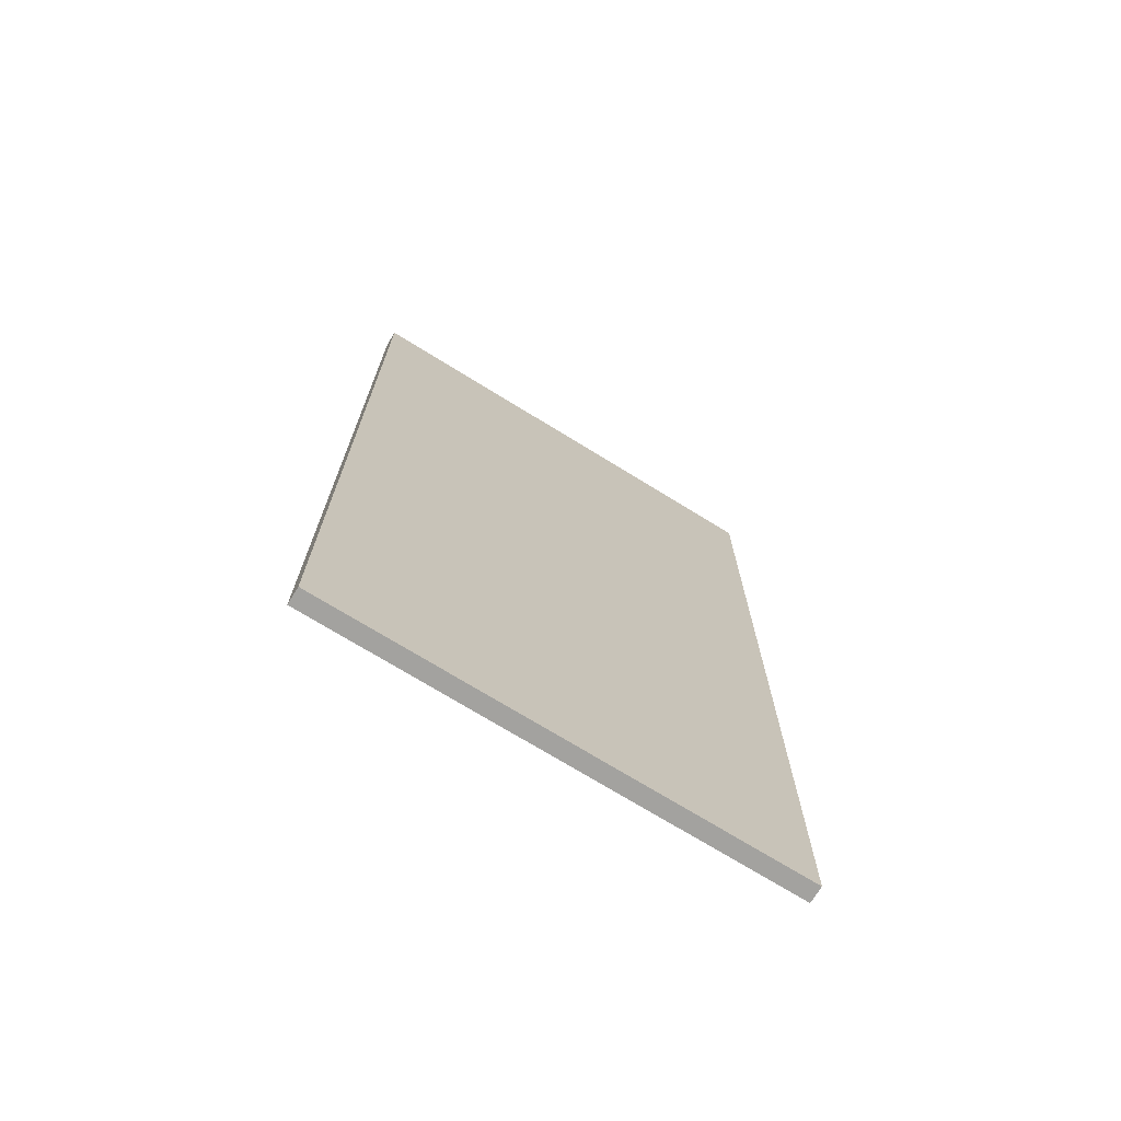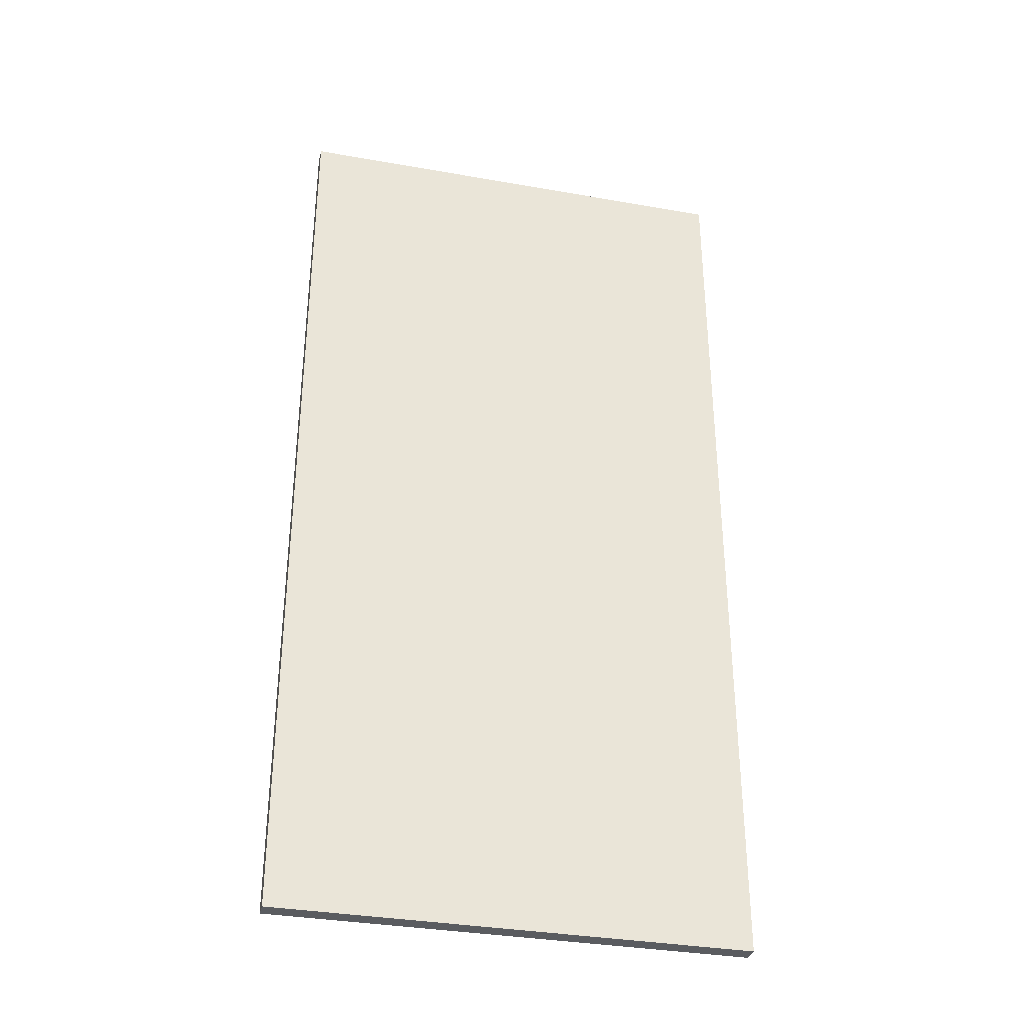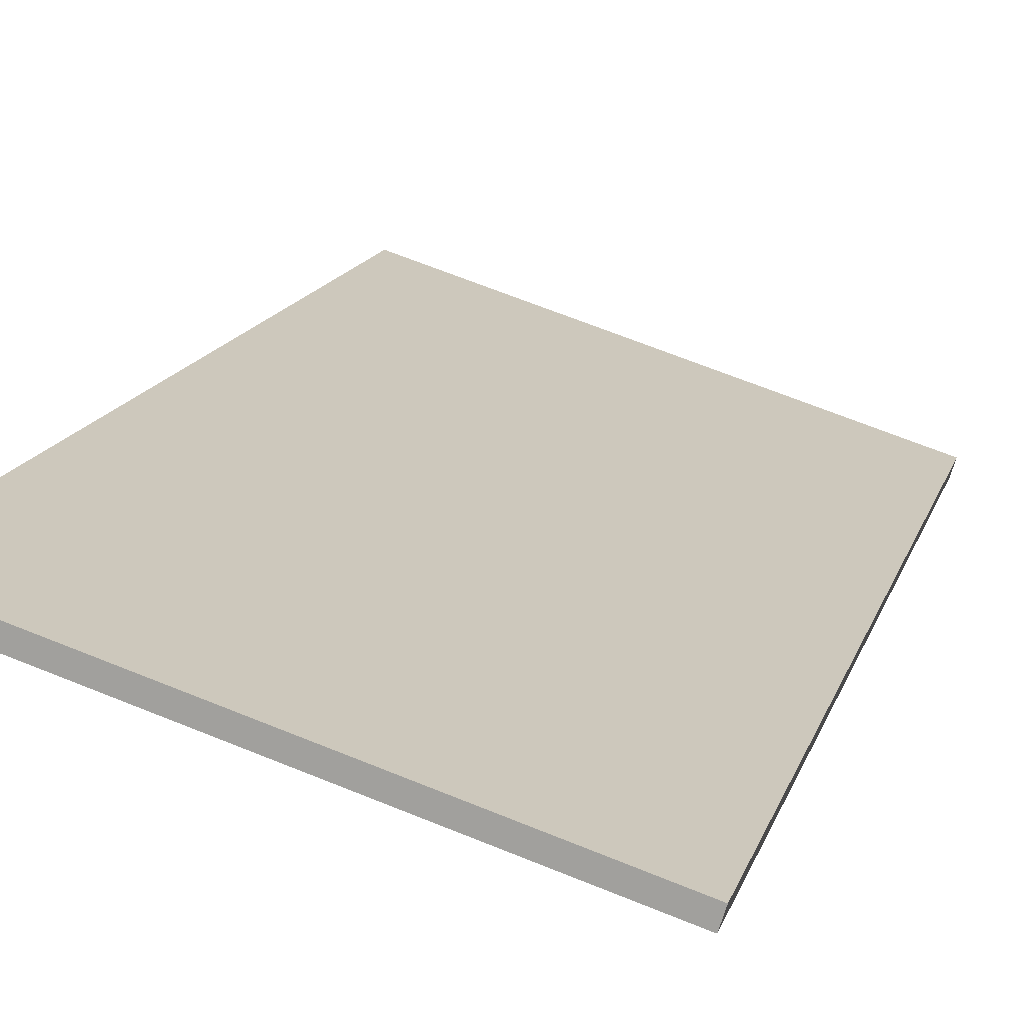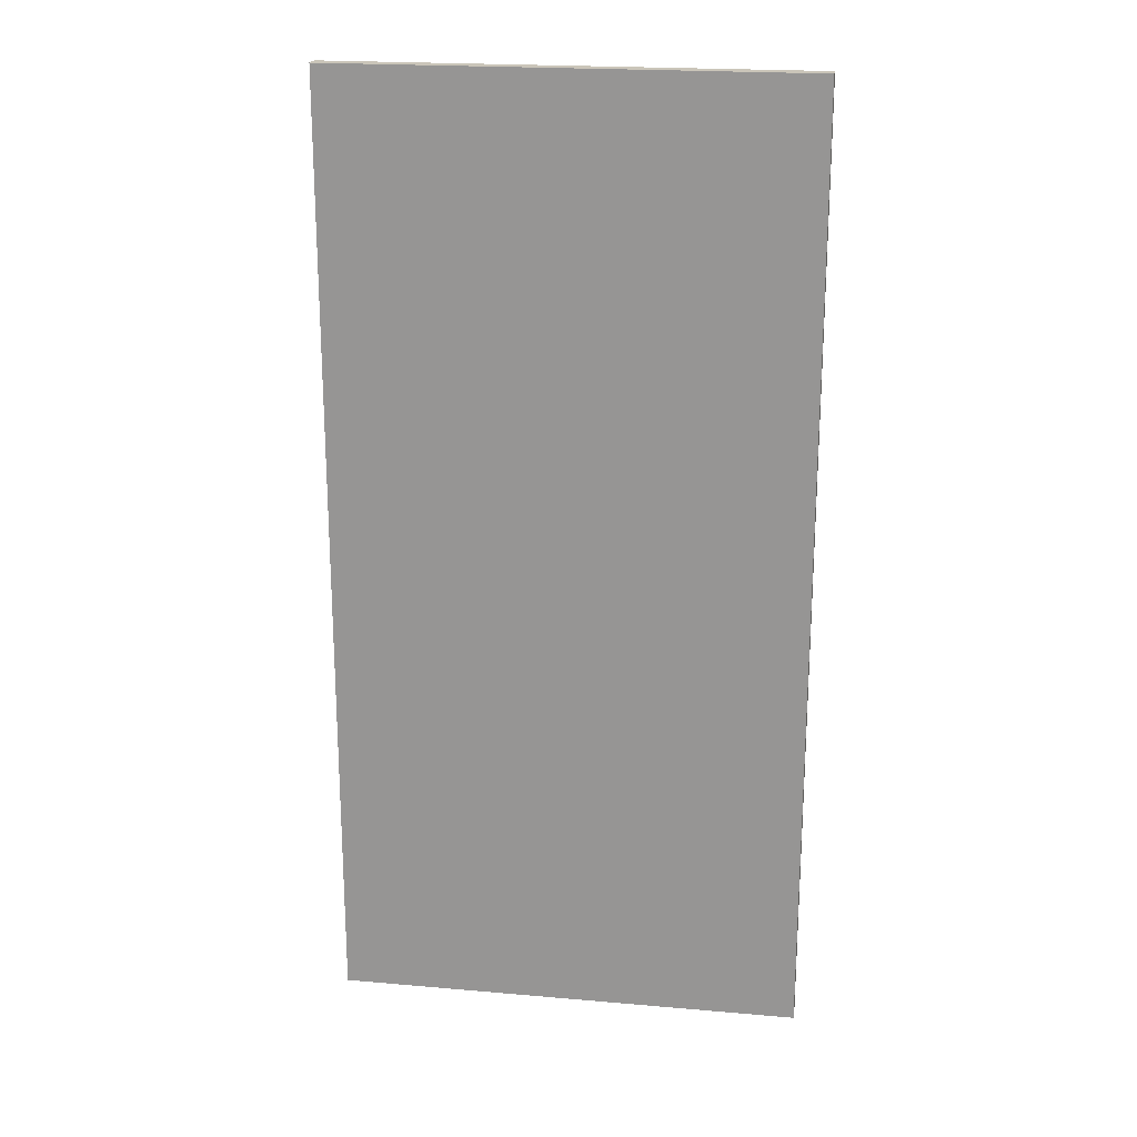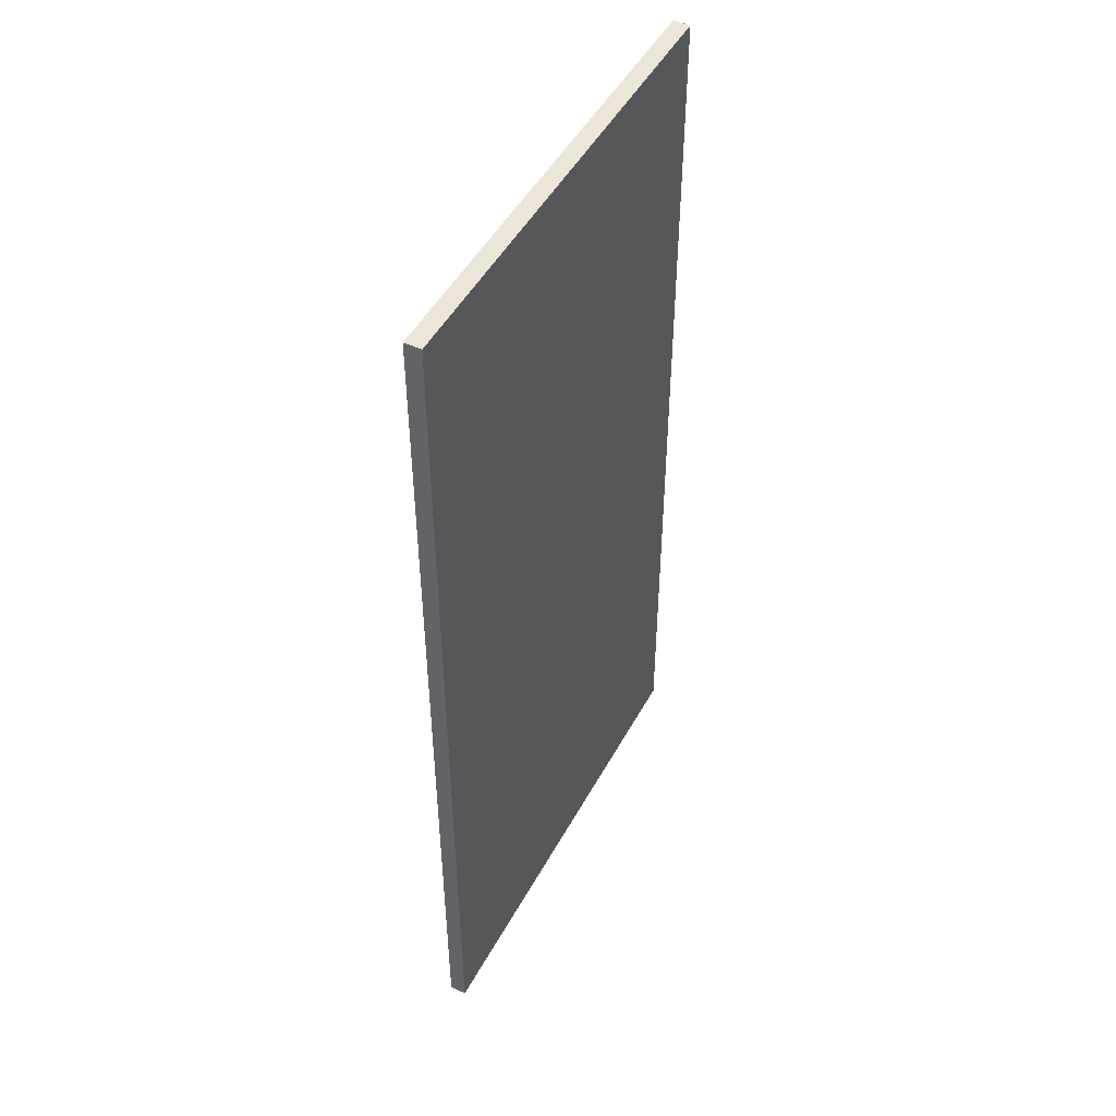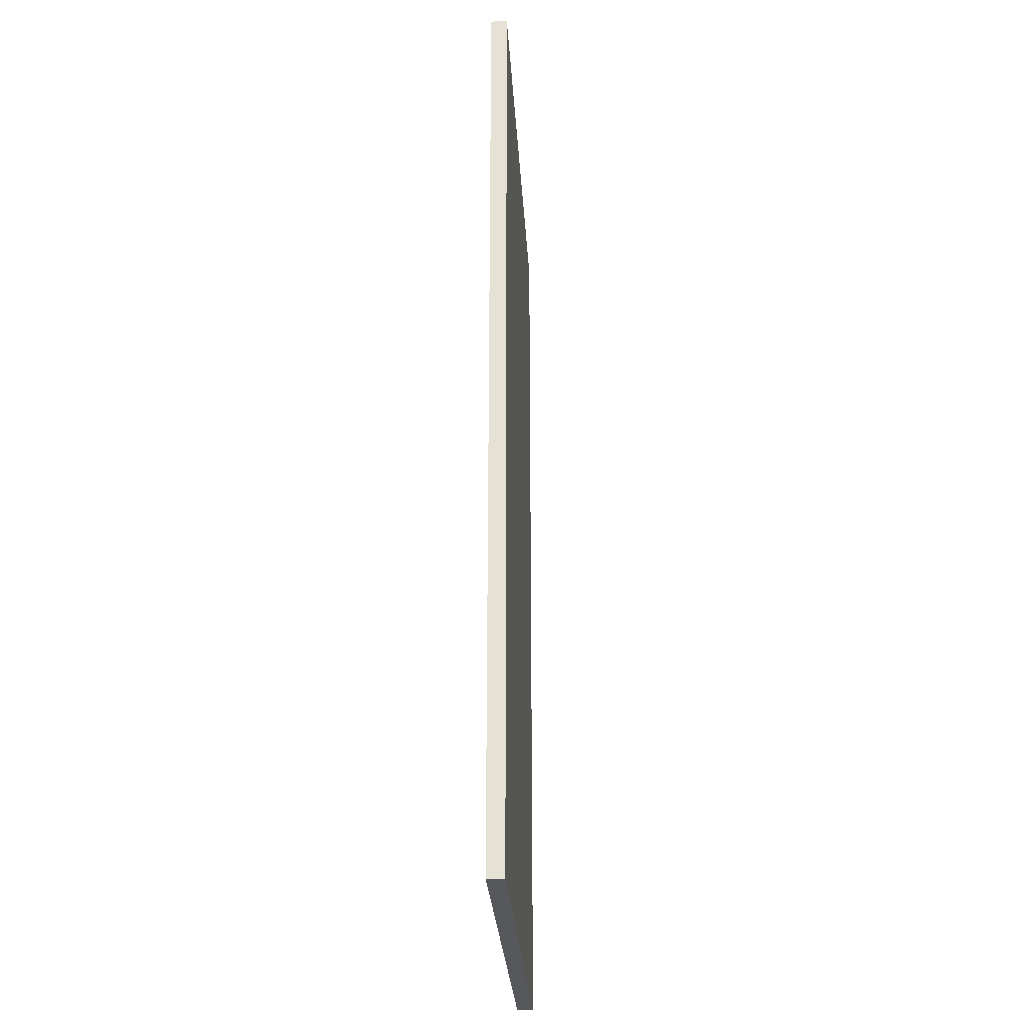
<metadata>
{"format":"obj","ext":"obj","renderer":"f3d","projection":"perspective","resolution":1024,"background":"white","views":[{"elev":-72.4,"azim":131.0,"up":"+Z"},{"elev":-34.4,"azim":149.3,"up":"+Z"},{"elev":14.4,"azim":14.1,"up":"+Y"},{"elev":20.7,"azim":171.6,"up":"+Z"},{"elev":48.6,"azim":100.3,"up":"+Z"},{"elev":-27.8,"azim":-103.9,"up":"+Z"}]}
</metadata>
<code>
v  62.02 72.39 0.5088
v  62.66 74.43 0.5088
v  119.7 56.65 0.5088
v  119 54.61 0.5088
v  62.02 72.39 121.5
v  119 54.61 121.5
v  119.7 56.65 121.5
v  62.66 74.43 121.5
g door
f 1 2 3 4
f 5 6 7 8
f 1 4 6 5
f 4 3 7 6
f 3 2 8 7
f 2 1 5 8

</code>
